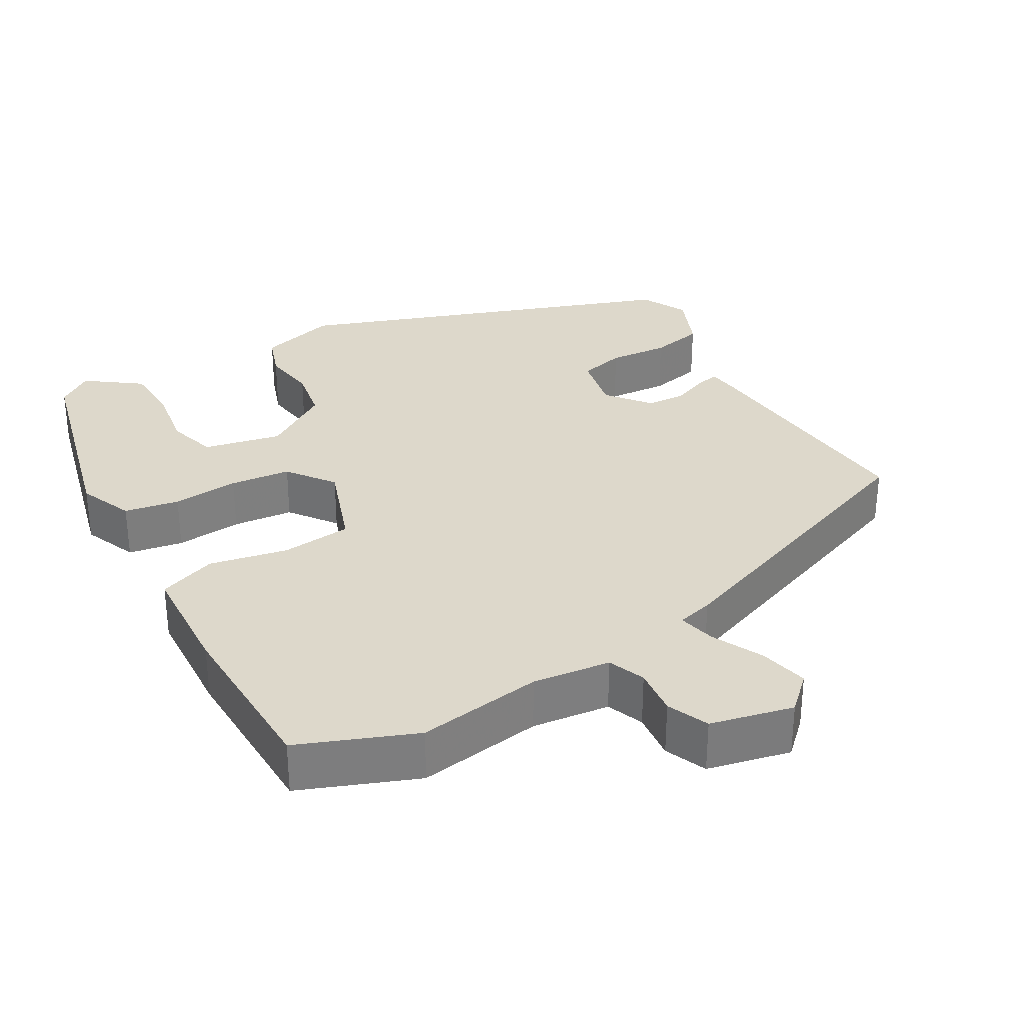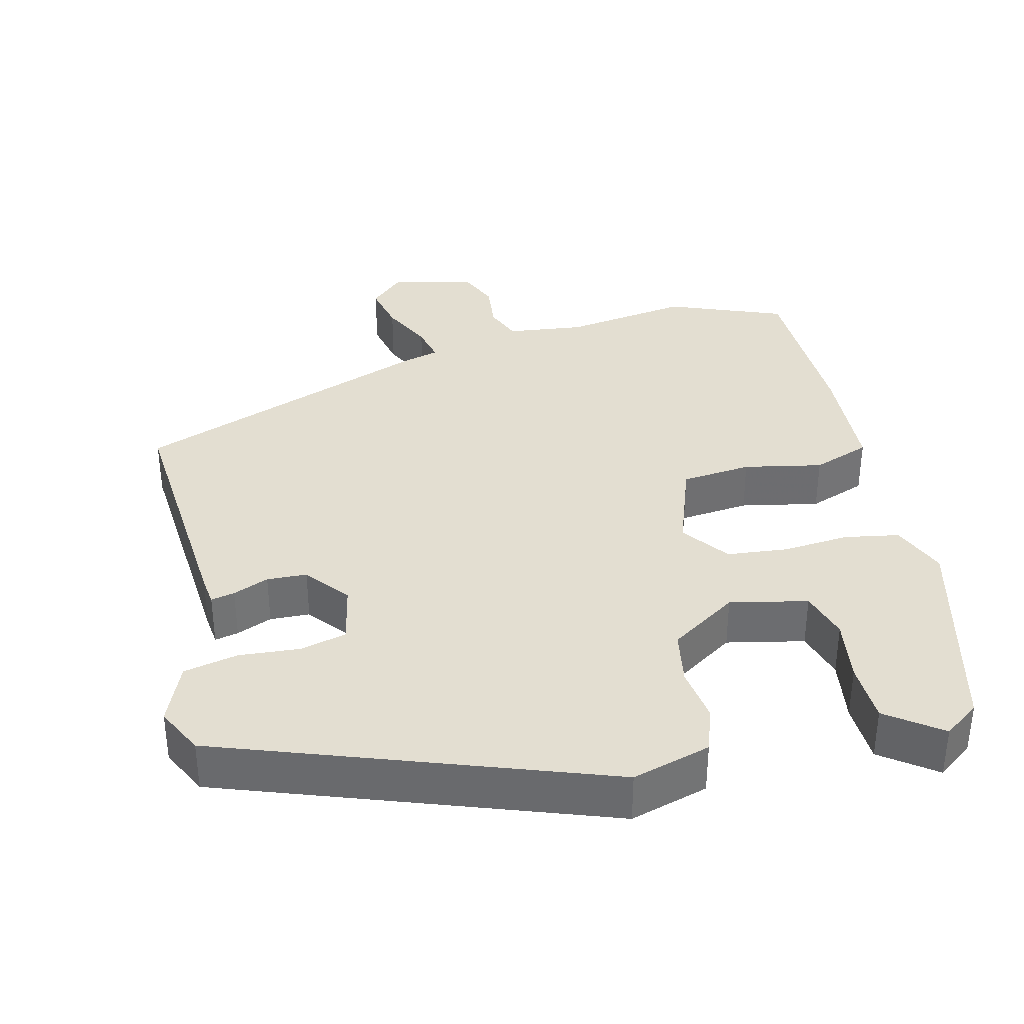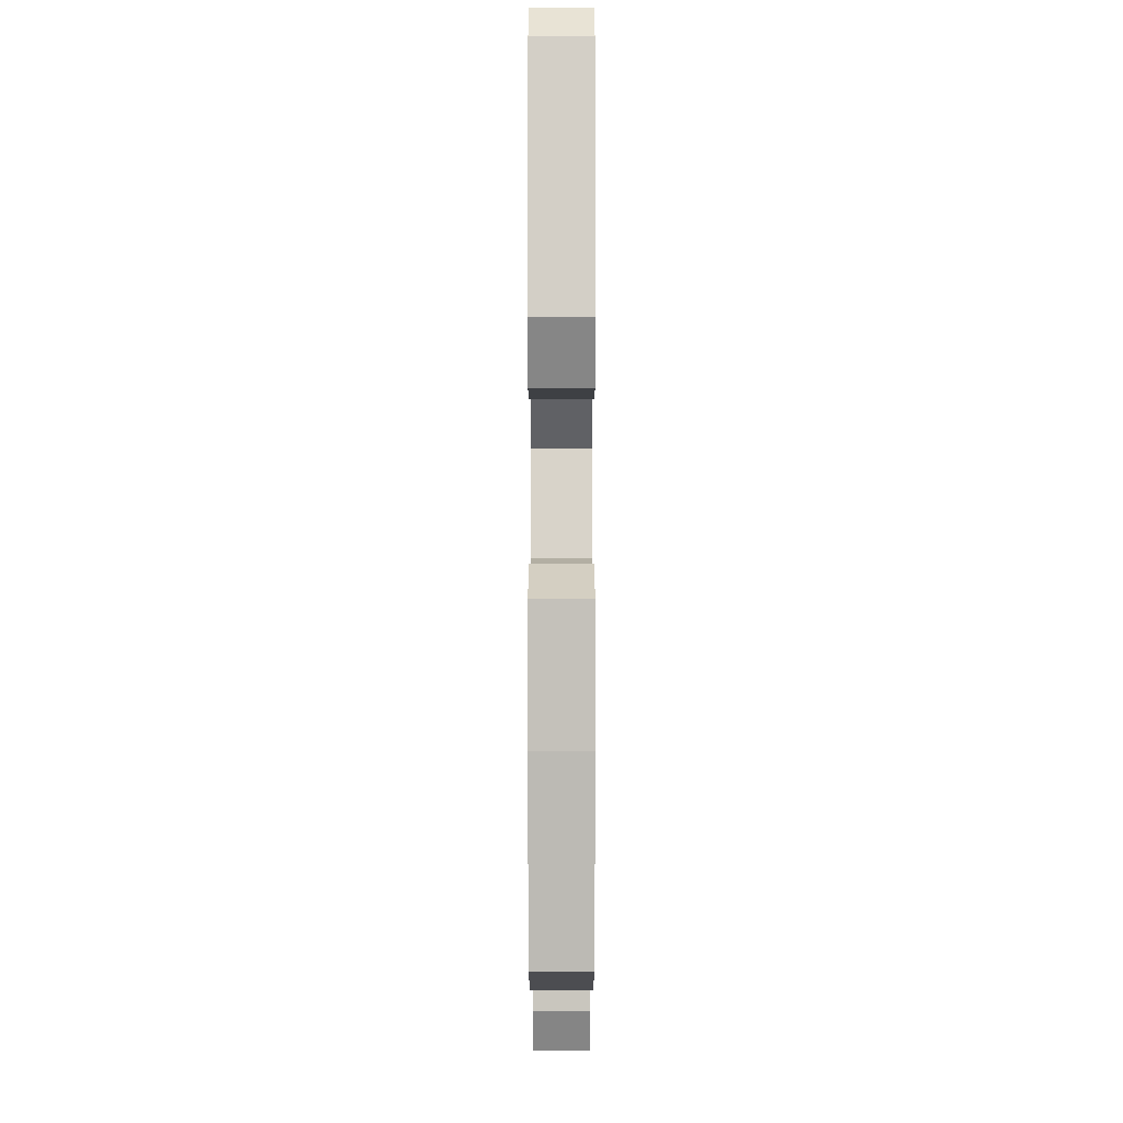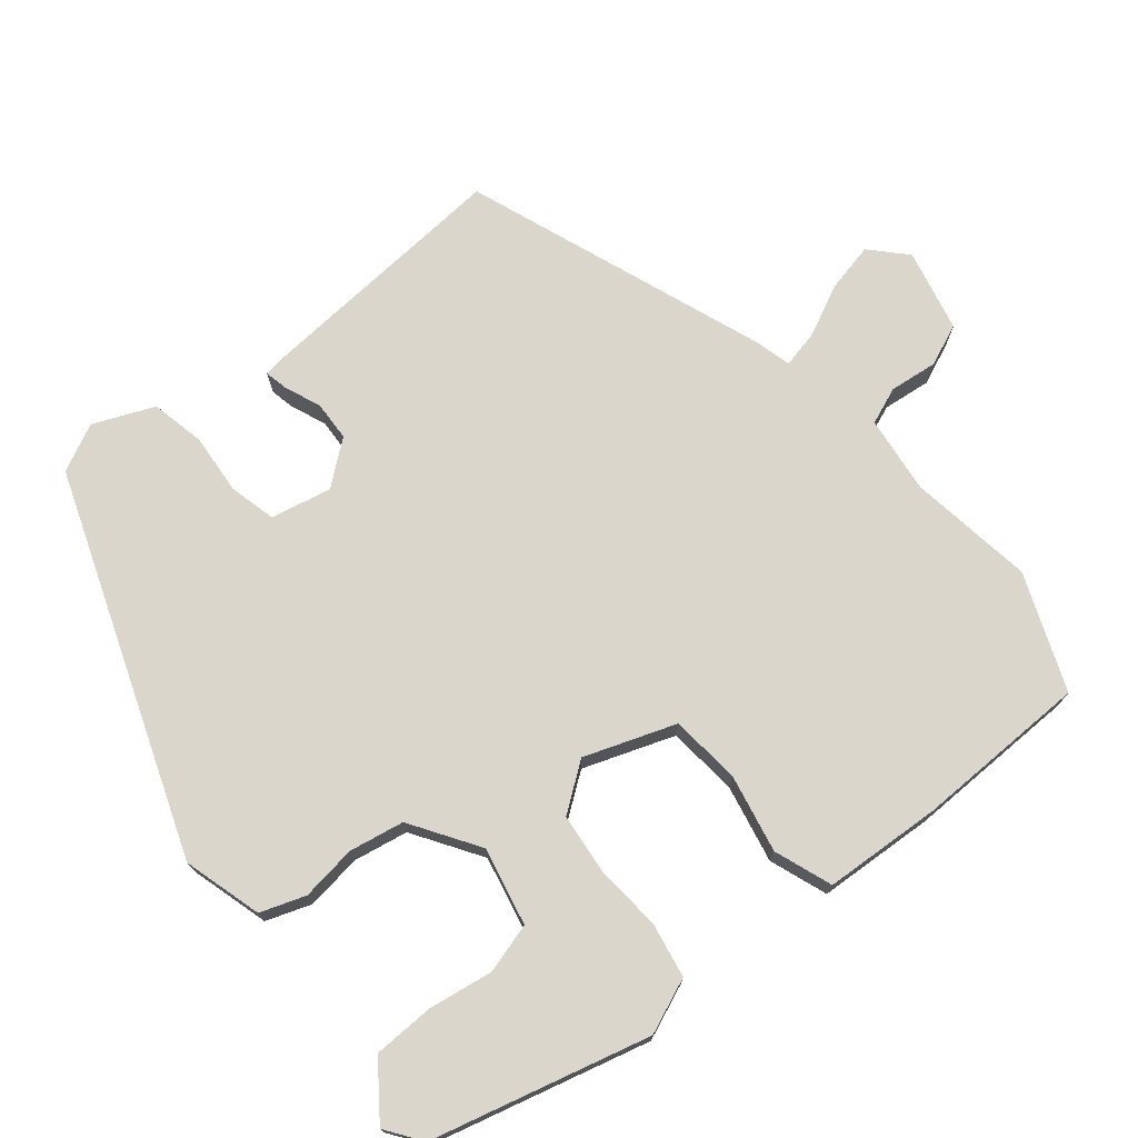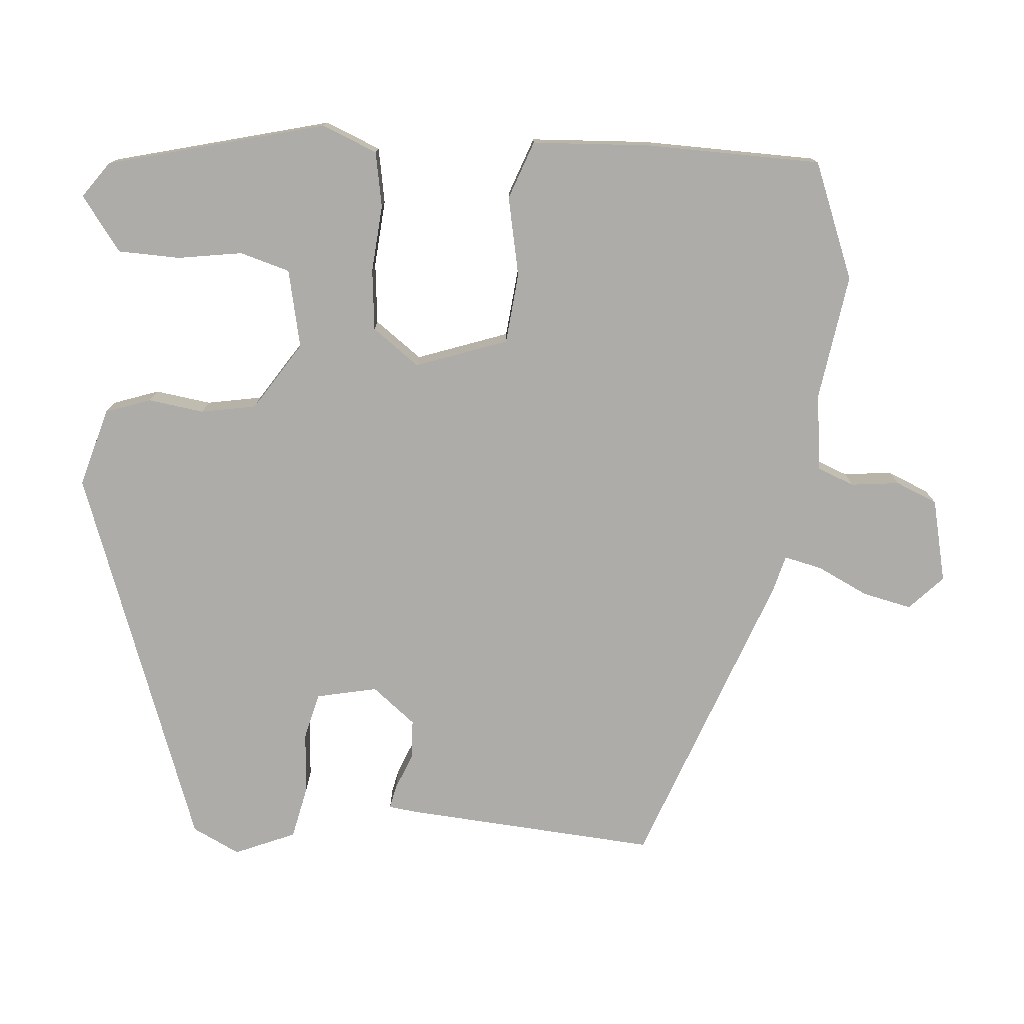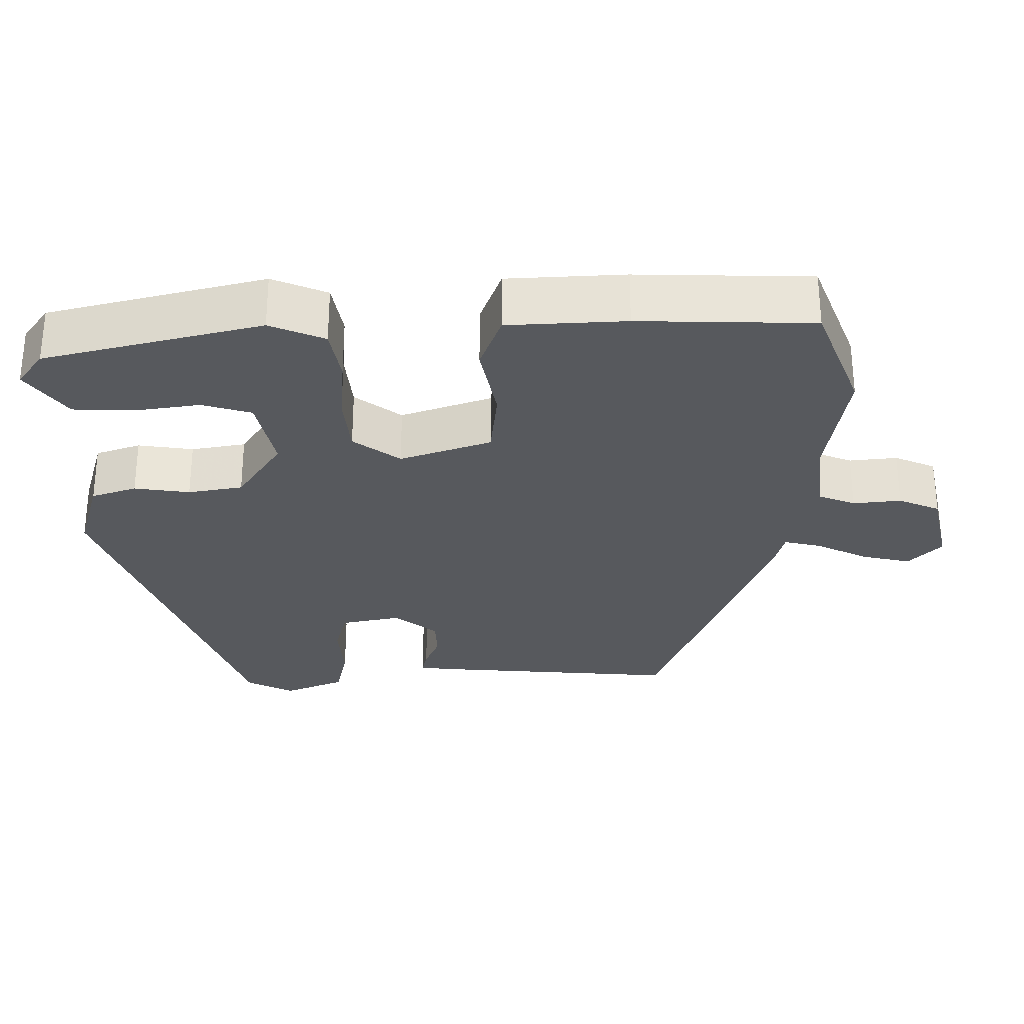
<metadata>
{"format":"obj","ext":"obj","renderer":"f3d","projection":"perspective","resolution":1024,"background":"white","views":[{"elev":31.4,"azim":150.2,"up":"+Y"},{"elev":36.1,"azim":-13.4,"up":"+Y"},{"elev":5.1,"azim":90.0,"up":"+Z"},{"elev":73.5,"azim":51.1,"up":"+Y"},{"elev":-76.7,"azim":85.8,"up":"+Y"},{"elev":-29.3,"azim":90.4,"up":"+Y"}]}
</metadata>
<code>
v -0.49 0.07 -0.334
v -0.463 0.07 0.005
v -0.458 0.07 0.045
v -0.426 0.07 0.038
v -0.378 0.07 0.018
v -0.324 0.07 0.02
v -0.277 0.07 0.078
v -0.294 0.07 0.16
v -0.357 0.07 0.176
v -0.439 0.07 0.17
v -0.512 0.07 0.186
v -0.546 0.07 0.268
v -0.514 0.07 0.332
v 0.001 0.07 0.514
v 0.107 0.07 0.483
v 0.128 0.07 0.422
v 0.117 0.07 0.347
v 0.13 0.07 0.273
v 0.221 0.07 0.213
v 0.326 0.07 0.235
v 0.346 0.07 0.302
v 0.333 0.07 0.389
v 0.336 0.07 0.472
v 0.409 0.07 0.525
v 0.457 0.07 0.49
v 0.53 0.07 0.197
v 0.499 0.07 0.123
v 0.425 0.07 0.11
v 0.335 0.07 0.118
v 0.253 0.07 0.11
v 0.206 0.07 0.047
v 0.249 0.07 -0.076
v 0.344 0.07 -0.086
v 0.45 0.07 -0.065
v 0.528 0.07 -0.094
v 0.536 0.07 -0.253
v 0.53 0.07 -0.488
v 0.373 0.07 -0.549
v 0.204 0.07 -0.523
v 0.099 0.07 -0.535
v 0.079 0.07 -0.585
v 0.086 0.07 -0.65
v 0.062 0.07 -0.706
v -0.05 0.07 -0.731
v -0.096 0.07 -0.687
v -0.081 0.07 -0.621
v -0.047 0.07 -0.552
v -0.035 0.07 -0.501
v -0.084 0.07 -0.488
v -0.49 0 -0.334
v -0.463 0 0.005
v -0.458 0 0.045
v -0.426 0 0.038
v -0.378 0 0.018
v -0.324 0 0.02
v -0.277 0 0.078
v -0.294 0 0.16
v -0.357 0 0.176
v -0.439 0 0.17
v -0.512 0 0.186
v -0.546 0 0.268
v -0.514 0 0.332
v 0.001 0 0.514
v 0.107 0 0.483
v 0.128 0 0.422
v 0.117 0 0.347
v 0.13 0 0.273
v 0.221 0 0.213
v 0.326 0 0.235
v 0.346 0 0.302
v 0.333 0 0.389
v 0.336 0 0.472
v 0.409 0 0.525
v 0.457 0 0.49
v 0.53 0 0.197
v 0.499 0 0.123
v 0.425 0 0.11
v 0.335 0 0.118
v 0.253 0 0.11
v 0.206 0 0.047
v 0.249 0 -0.076
v 0.344 0 -0.086
v 0.45 0 -0.065
v 0.528 0 -0.094
v 0.536 0 -0.253
v 0.53 0 -0.488
v 0.373 0 -0.549
v 0.204 0 -0.523
v 0.099 0 -0.535
v 0.079 0 -0.585
v 0.086 0 -0.65
v 0.062 0 -0.706
v -0.05 0 -0.731
v -0.096 0 -0.687
v -0.081 0 -0.621
v -0.047 0 -0.552
v -0.035 0 -0.501
v -0.084 0 -0.488
f 3 4 5
f 2 3 5
f 1 2 5
f 49 1 5
f 48 49 5
f 45 46 47
f 44 45 47
f 43 44 47
f 42 43 47
f 41 42 47
f 40 41 47 48
f 48 5 6
f 40 48 6
f 39 40 6
f 37 38 39
f 36 37 39
f 35 36 39
f 34 35 39
f 33 34 39
f 32 33 39
f 39 6 7
f 32 39 7
f 31 32 7
f 27 28 29
f 26 27 29
f 25 26 29
f 24 25 29
f 21 22 23 24
f 21 24 29
f 20 21 29
f 19 20 29 30
f 15 16 17
f 14 15 17
f 13 14 17
f 12 13 17
f 11 12 17
f 10 11 17
f 9 10 17
f 8 9 17 18
f 19 30 31
f 18 19 31
f 8 18 31
f 7 8 31
f 54 53 52
f 54 52 51
f 54 51 50
f 54 50 98
f 54 98 97
f 96 95 94
f 96 94 93
f 96 93 92
f 96 92 91
f 96 91 90
f 97 96 90 89
f 55 54 97
f 55 97 89
f 55 89 88
f 88 87 86
f 88 86 85
f 88 85 84
f 88 84 83
f 88 83 82
f 88 82 81
f 56 55 88
f 56 88 81
f 56 81 80
f 78 77 76
f 78 76 75
f 78 75 74
f 78 74 73
f 73 72 71 70
f 78 73 70
f 78 70 69
f 79 78 69 68
f 66 65 64
f 66 64 63
f 66 63 62
f 66 62 61
f 66 61 60
f 66 60 59
f 66 59 58
f 67 66 58 57
f 80 79 68
f 80 68 67
f 80 67 57
f 80 57 56
f 1 50 51 2
f 2 51 52 3
f 3 52 53 4
f 4 53 54 5
f 5 54 55 6
f 6 55 56 7
f 7 56 57 8
f 8 57 58 9
f 9 58 59 10
f 10 59 60 11
f 11 60 61 12
f 12 61 62 13
f 13 62 63 14
f 14 63 64 15
f 15 64 65 16
f 16 65 66 17
f 17 66 67 18
f 18 67 68 19
f 19 68 69 20
f 20 69 70 21
f 21 70 71 22
f 22 71 72 23
f 23 72 73 24
f 24 73 74 25
f 25 74 75 26
f 26 75 76 27
f 27 76 77 28
f 28 77 78 29
f 29 78 79 30
f 30 79 80 31
f 31 80 81 32
f 32 81 82 33
f 33 82 83 34
f 34 83 84 35
f 35 84 85 36
f 36 85 86 37
f 37 86 87 38
f 38 87 88 39
f 39 88 89 40
f 40 89 90 41
f 41 90 91 42
f 42 91 92 43
f 43 92 93 44
f 44 93 94 45
f 45 94 95 46
f 46 95 96 47
f 47 96 97 48
f 48 97 98 49
f 49 98 50 1

</code>
